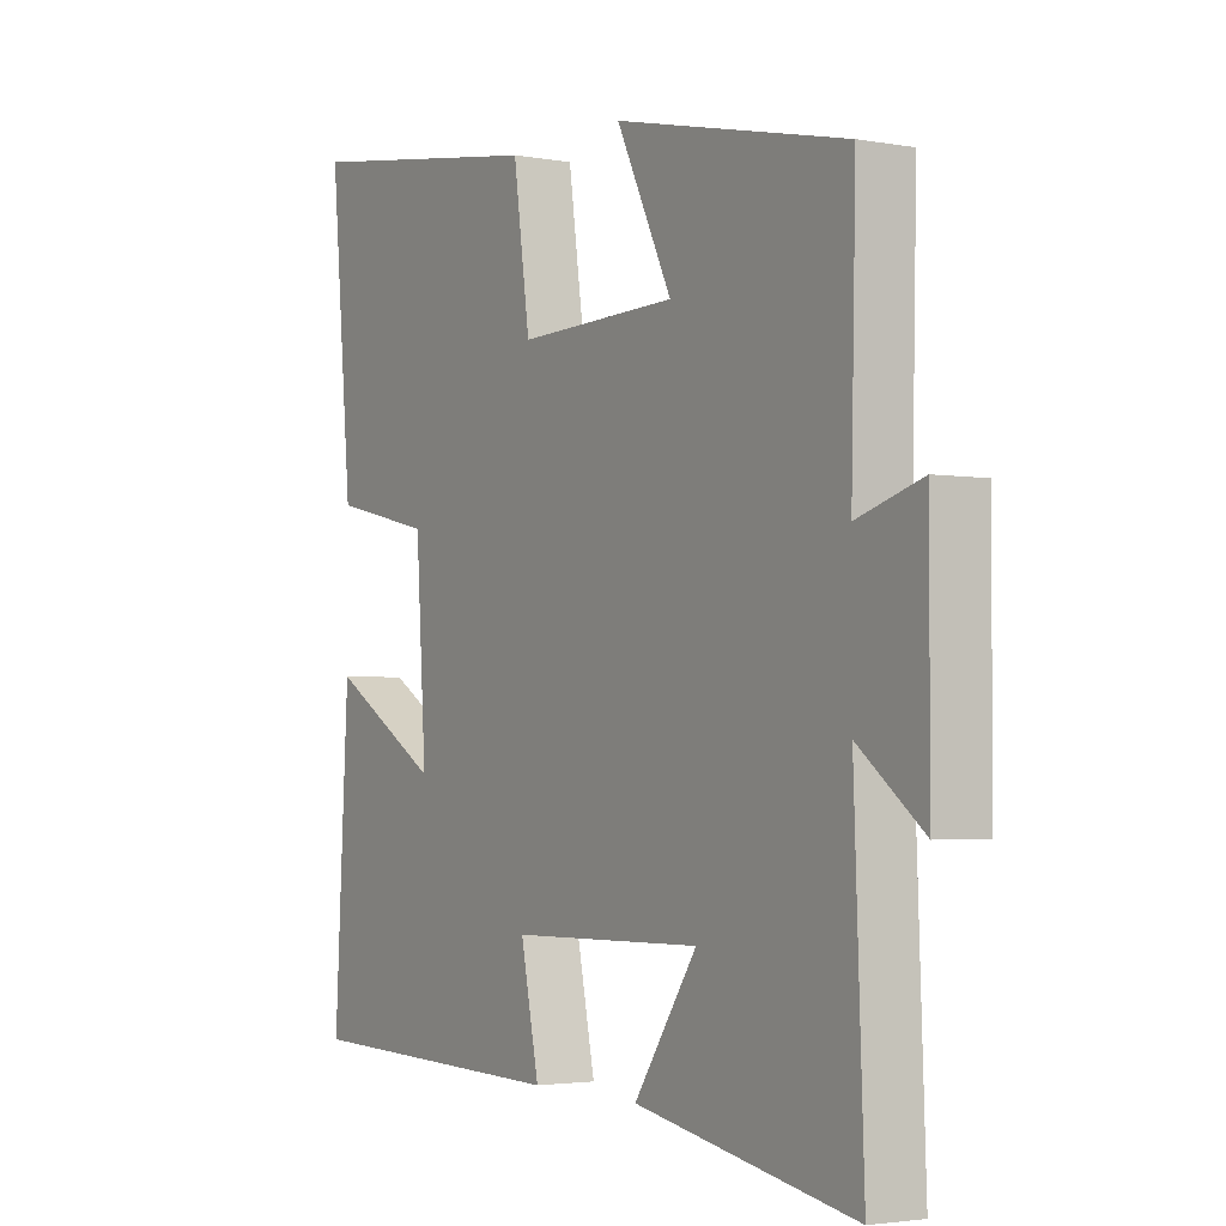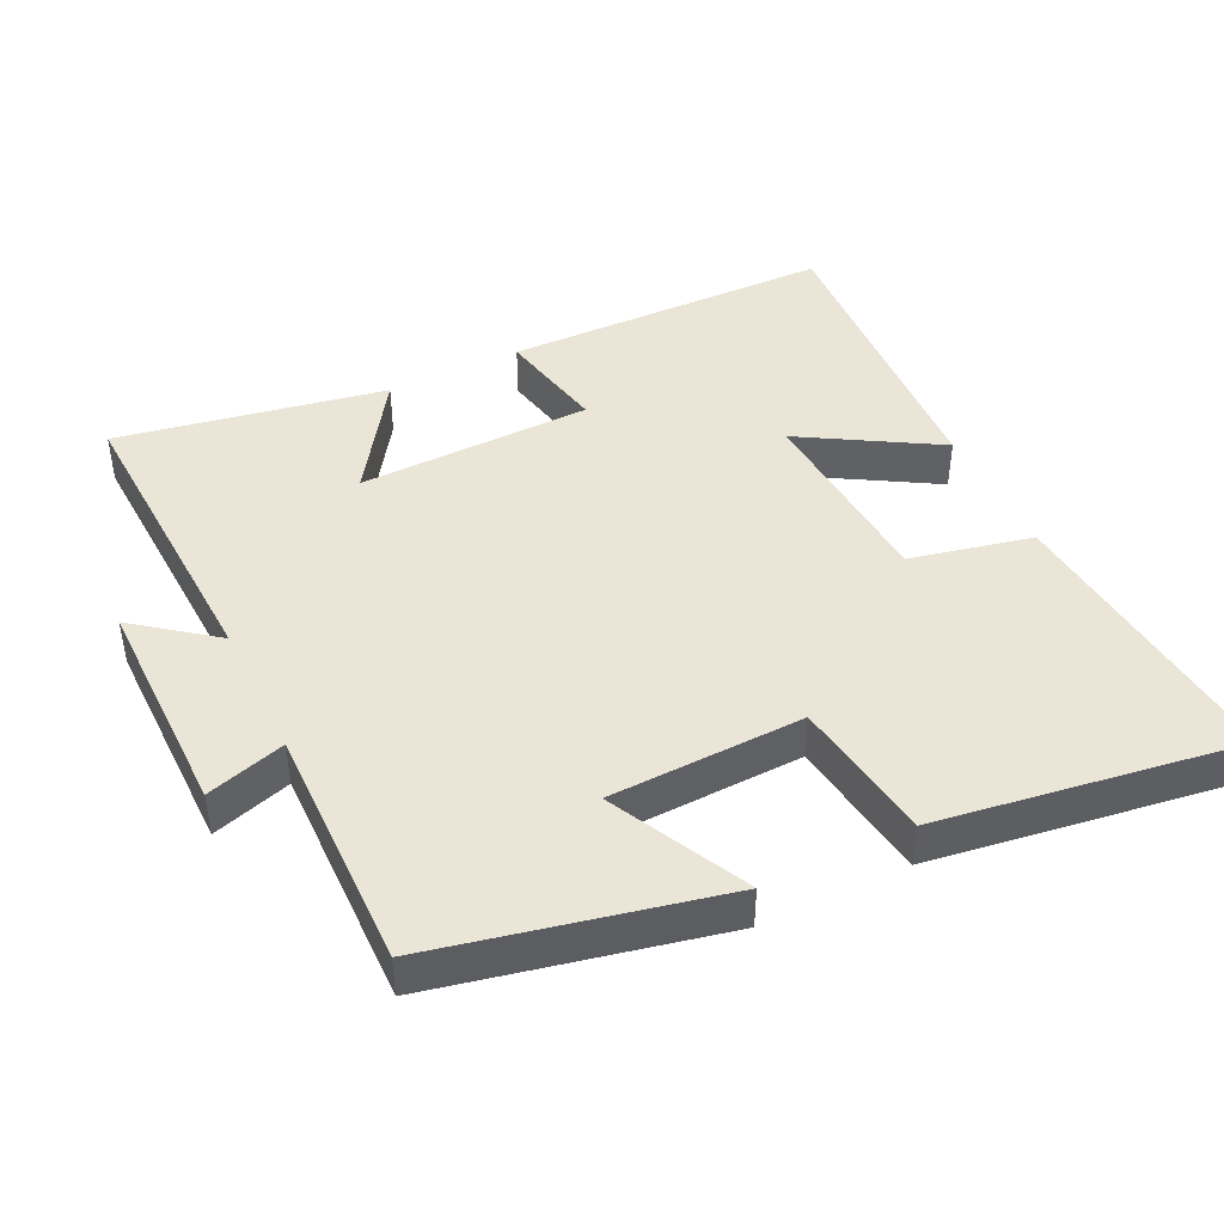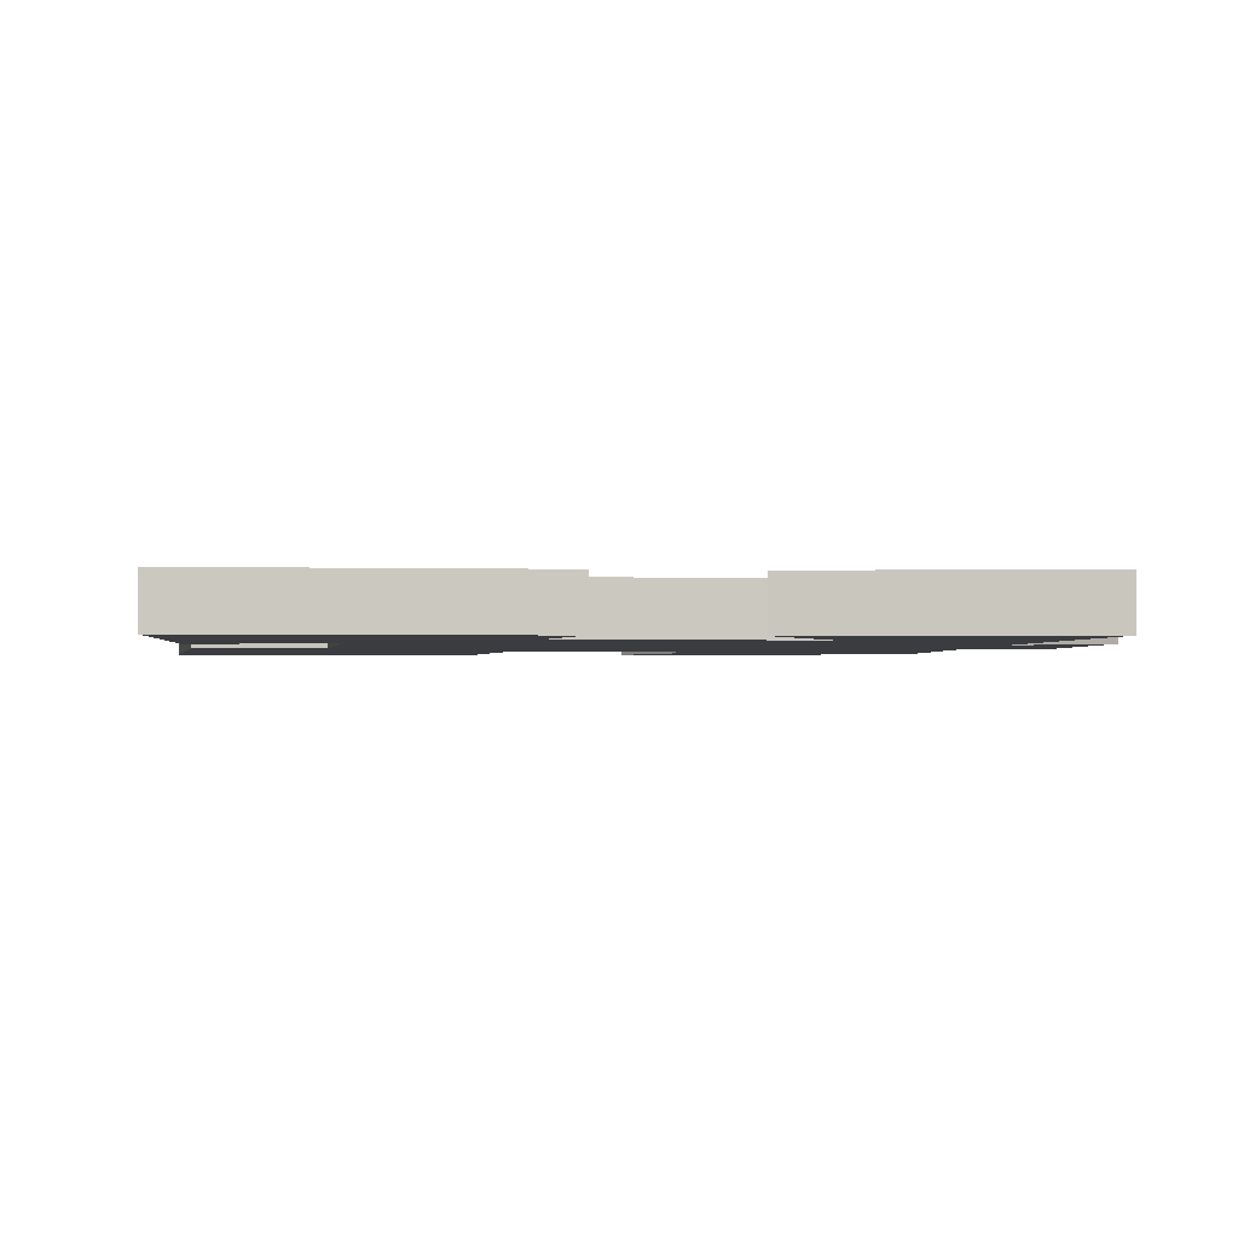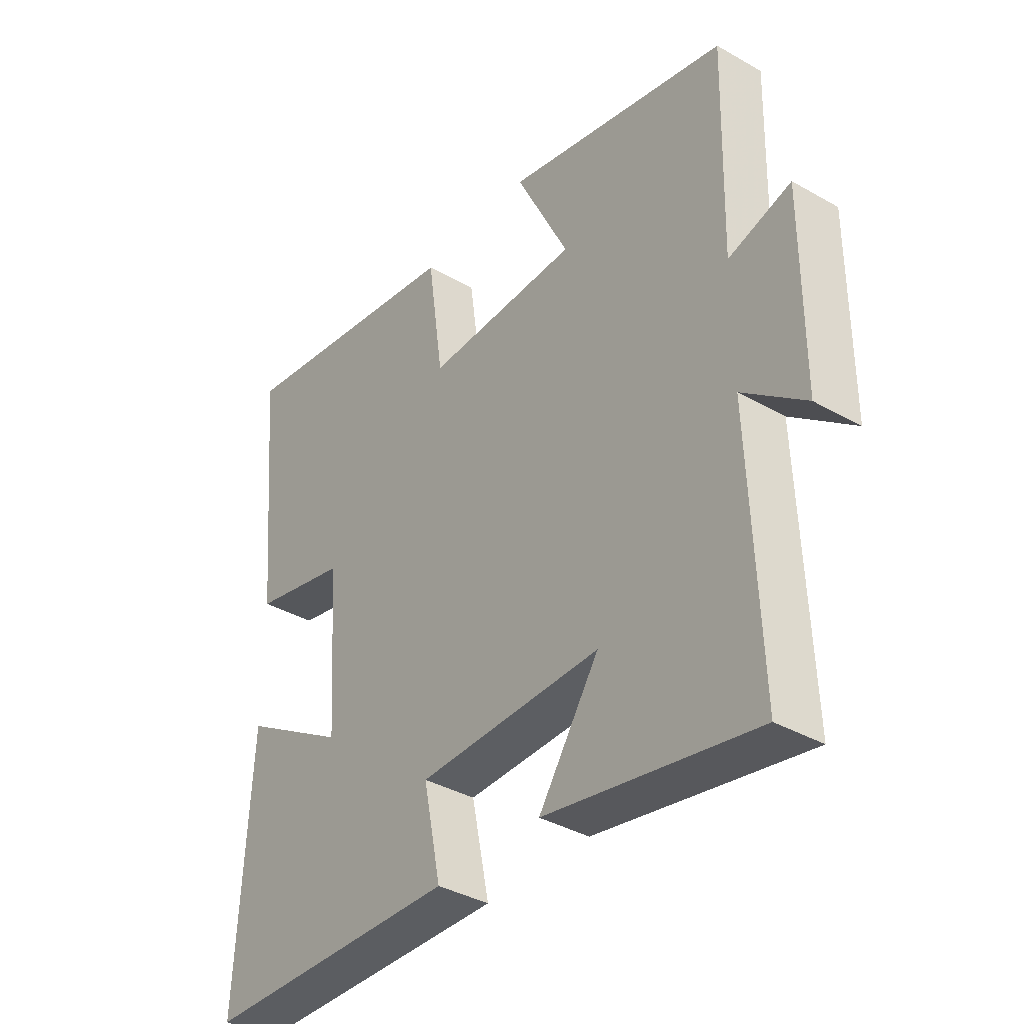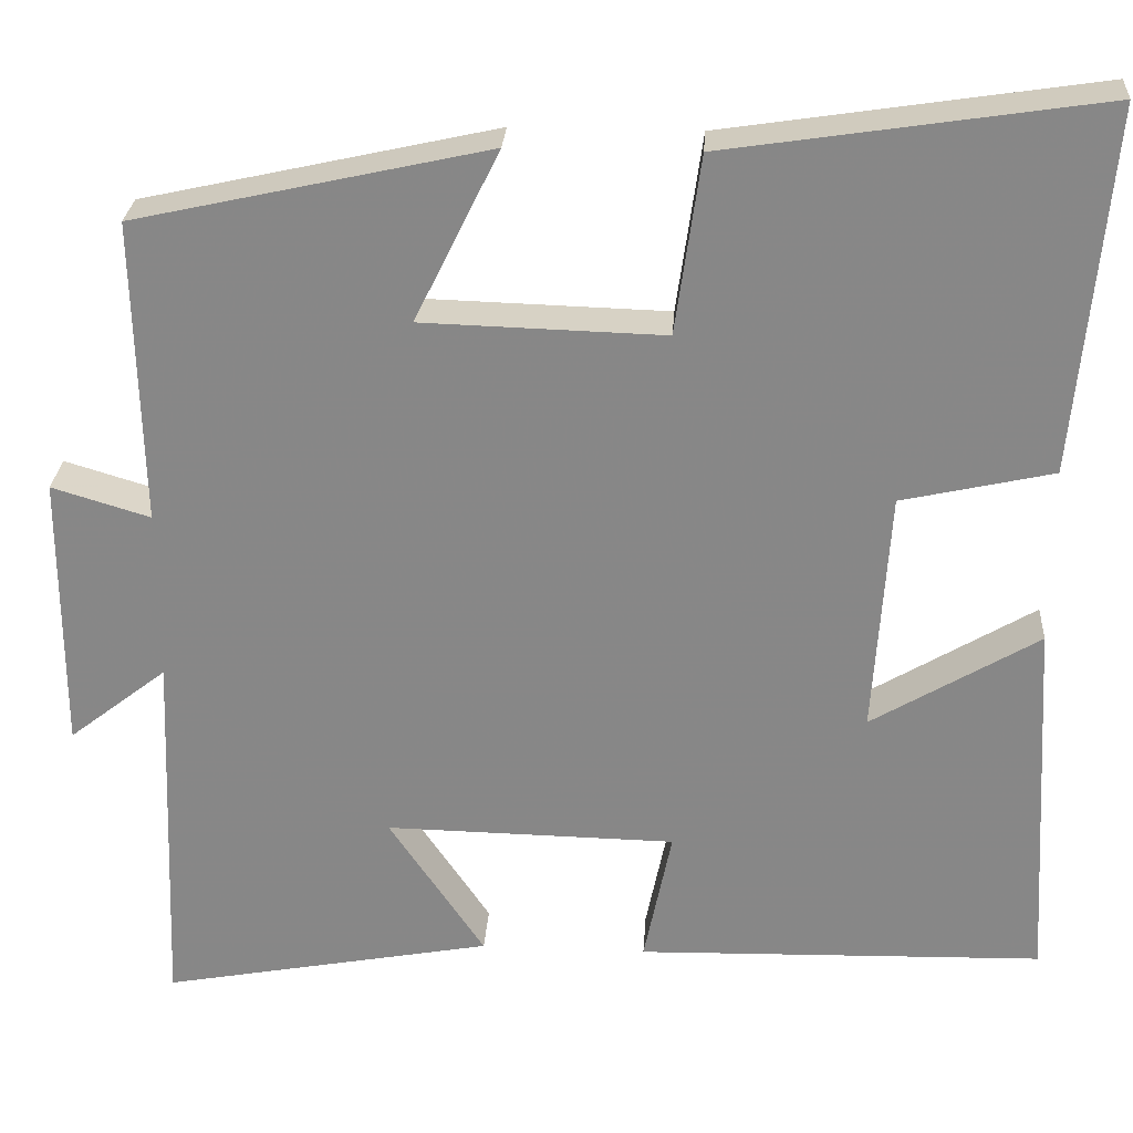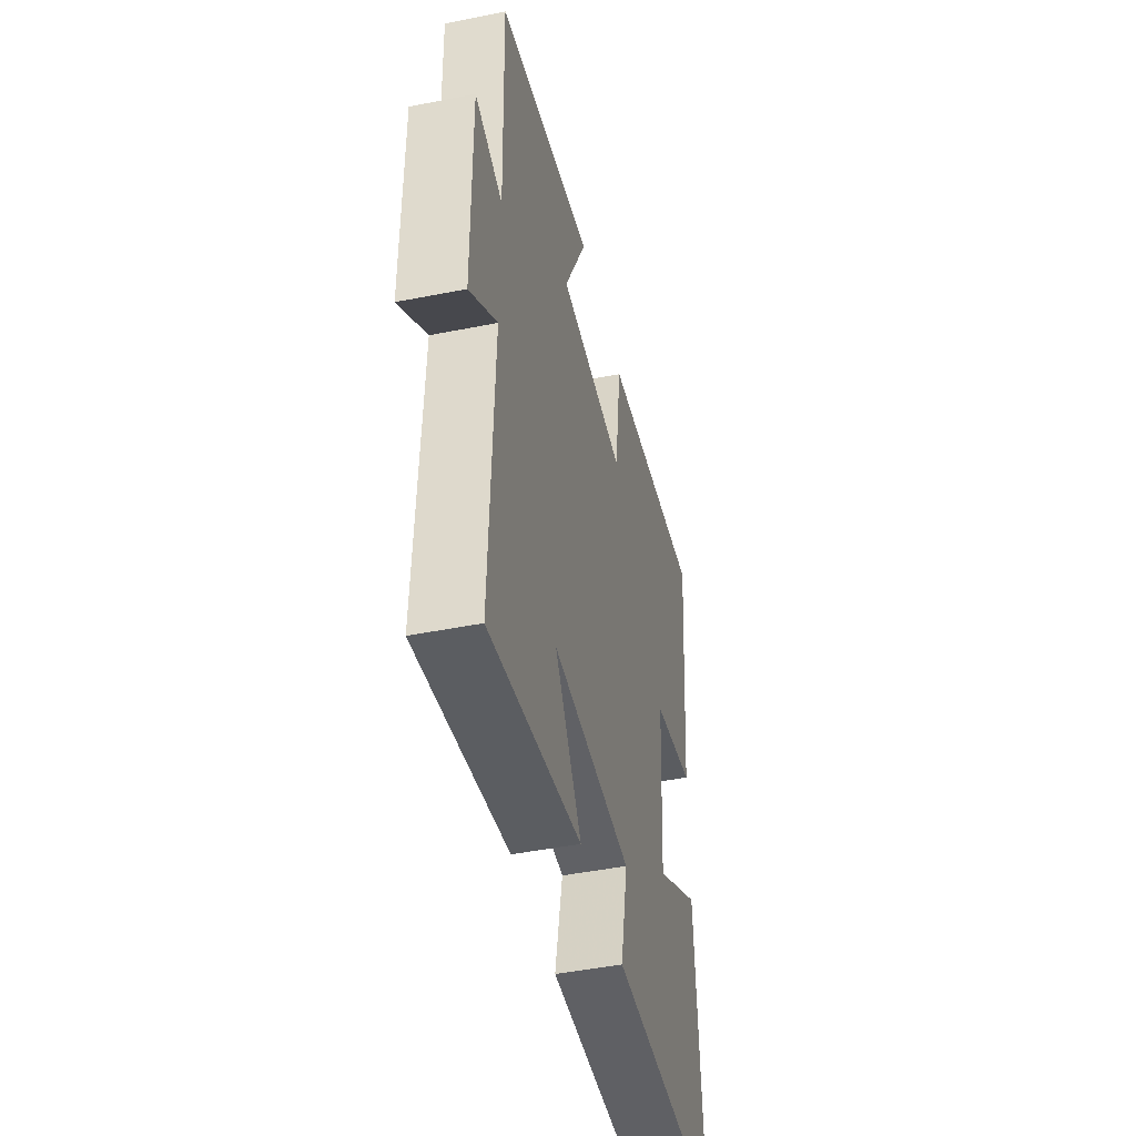
<metadata>
{"format":"obj","ext":"obj","renderer":"f3d","projection":"perspective","resolution":1024,"background":"white","views":[{"elev":-2.7,"azim":-122.2,"up":"+Z"},{"elev":44.2,"azim":-26.1,"up":"+Y"},{"elev":-2.0,"azim":172.9,"up":"+Y"},{"elev":-37.2,"azim":-126.4,"up":"+Z"},{"elev":26.9,"azim":3.7,"up":"+Z"},{"elev":-46.4,"azim":-77.2,"up":"+Z"}]}
</metadata>
<code>
v 0.538 0.07 0.565
v 0.5 0.07 0.146
v 0.326 0.07 0.107
v 0.308 0.07 -0.173
v 0.5 0.07 -0.058
v 0.525 0.07 -0.489
v 0.057 0.07 -0.5
v 0.089 0.07 -0.343
v -0.245 0.07 -0.337
v -0.135 0.07 -0.5
v -0.517 0.07 -0.571
v -0.5 0.07 -0.137
v -0.613 0.07 -0.225
v -0.613 0.07 0.095
v -0.5 0.07 0.061
v -0.508 0.07 0.41
v -0.103 0.07 0.5
v -0.2 0.07 0.303
v 0.078 0.07 0.295
v 0.107 0.07 0.5
v 0.538 0 0.565
v 0.5 0 0.146
v 0.326 0 0.107
v 0.308 0 -0.173
v 0.5 0 -0.058
v 0.525 0 -0.489
v 0.057 0 -0.5
v 0.089 0 -0.343
v -0.245 0 -0.337
v -0.135 0 -0.5
v -0.517 0 -0.571
v -0.5 0 -0.137
v -0.613 0 -0.225
v -0.613 0 0.095
v -0.5 0 0.061
v -0.508 0 0.41
v -0.103 0 0.5
v -0.2 0 0.303
v 0.078 0 0.295
v 0.107 0 0.5
f 1 2 3
f 20 1 3
f 19 20 3
f 18 19 3 4
f 15 16 17 18
f 15 18 4
f 12 13 14 15
f 12 15 4
f 9 10 11 12
f 8 9 12 4
f 6 7 8
f 5 6 8
f 4 5 8
f 23 22 21
f 23 21 40
f 23 40 39
f 24 23 39 38
f 38 37 36 35
f 24 38 35
f 35 34 33 32
f 24 35 32
f 32 31 30 29
f 24 32 29 28
f 28 27 26
f 28 26 25
f 28 25 24
f 1 21 22 2
f 2 22 23 3
f 3 23 24 4
f 4 24 25 5
f 5 25 26 6
f 6 26 27 7
f 7 27 28 8
f 8 28 29 9
f 9 29 30 10
f 10 30 31 11
f 11 31 32 12
f 12 32 33 13
f 13 33 34 14
f 14 34 35 15
f 15 35 36 16
f 16 36 37 17
f 17 37 38 18
f 18 38 39 19
f 19 39 40 20
f 20 40 21 1

</code>
